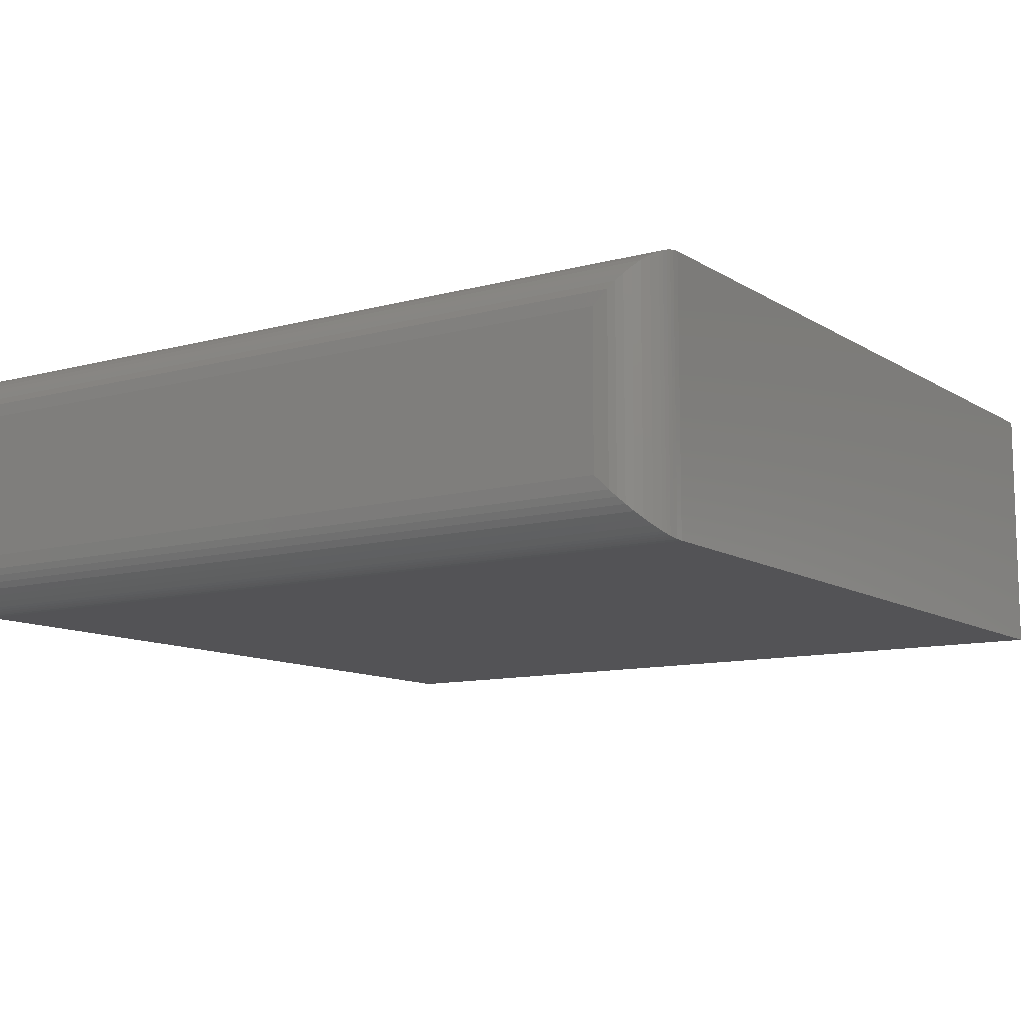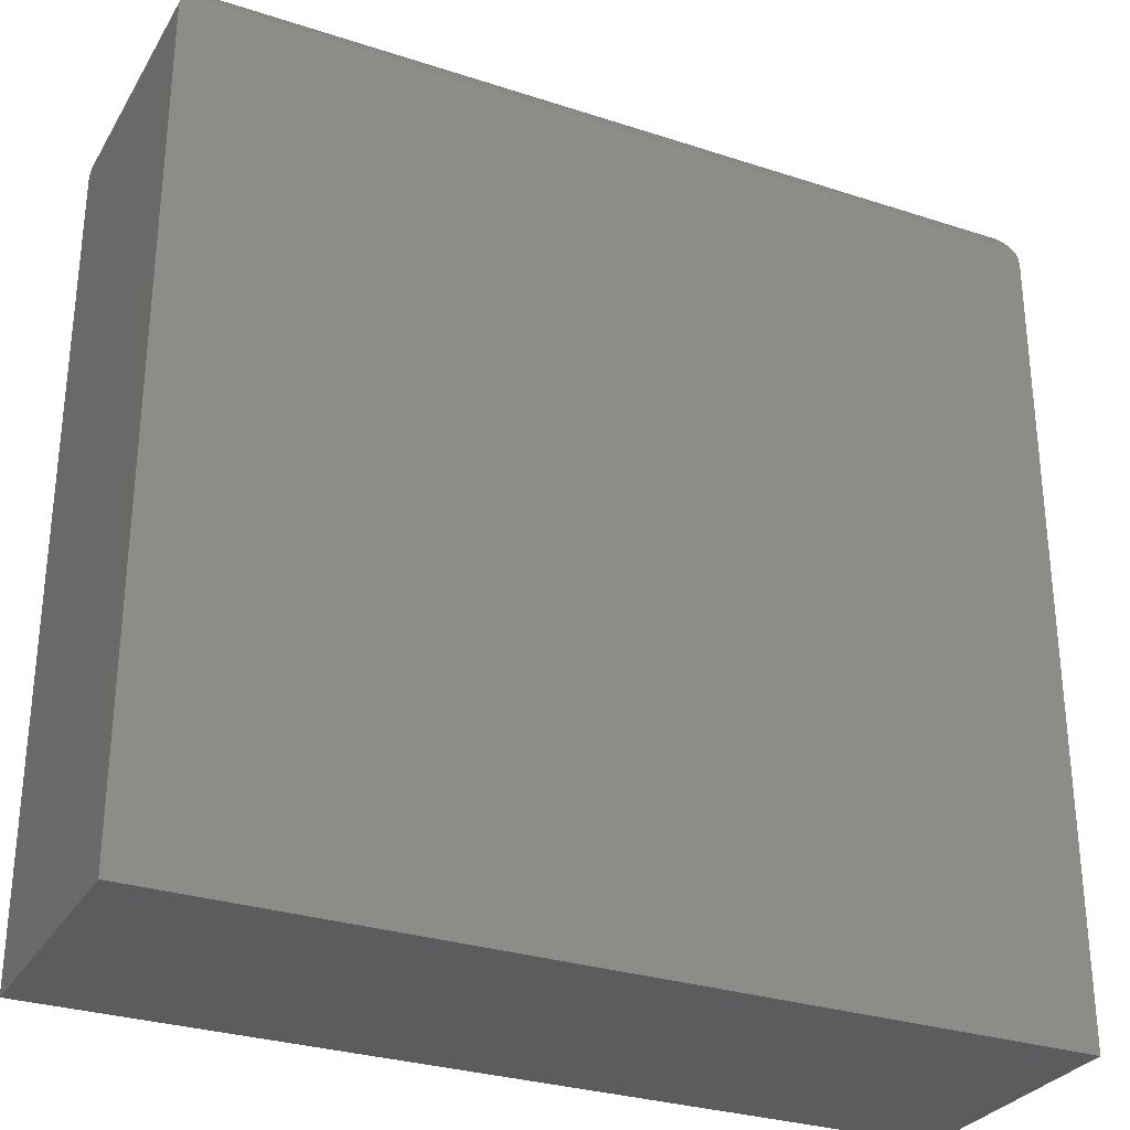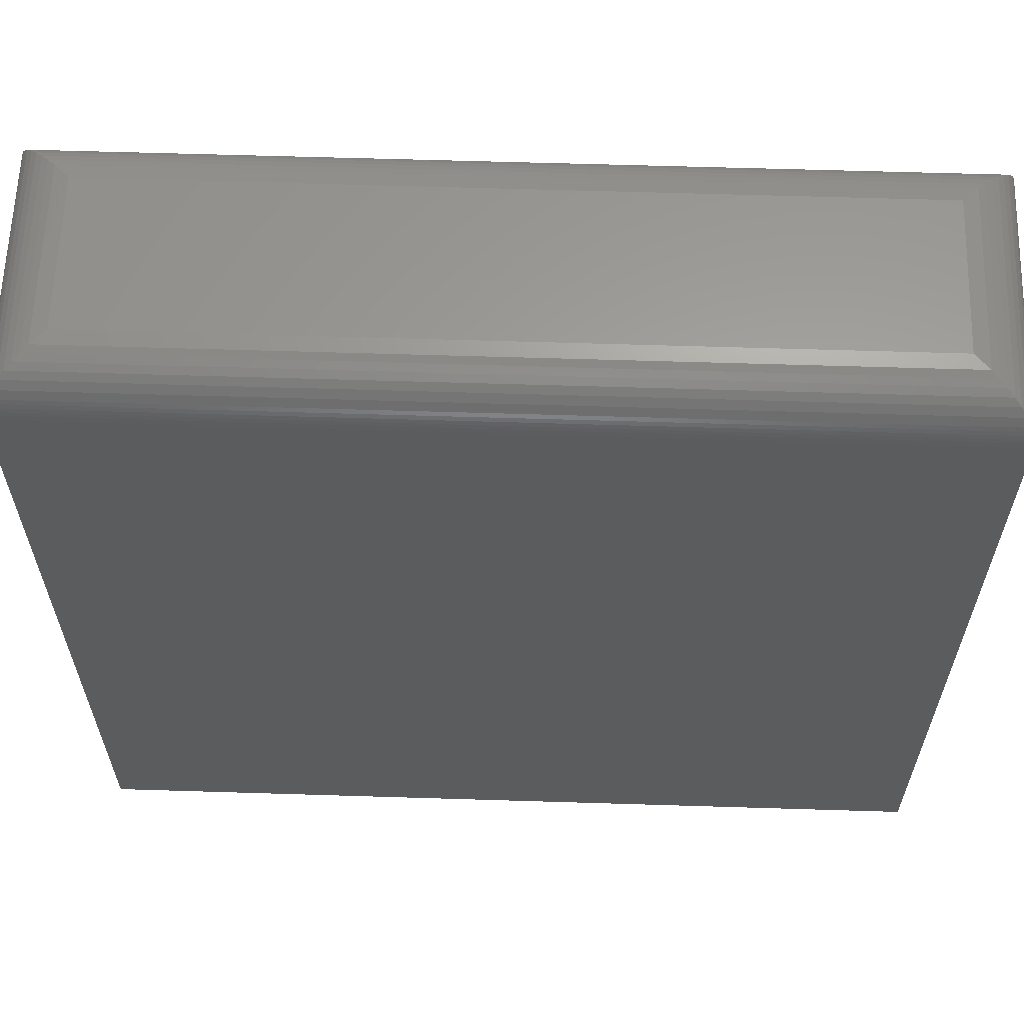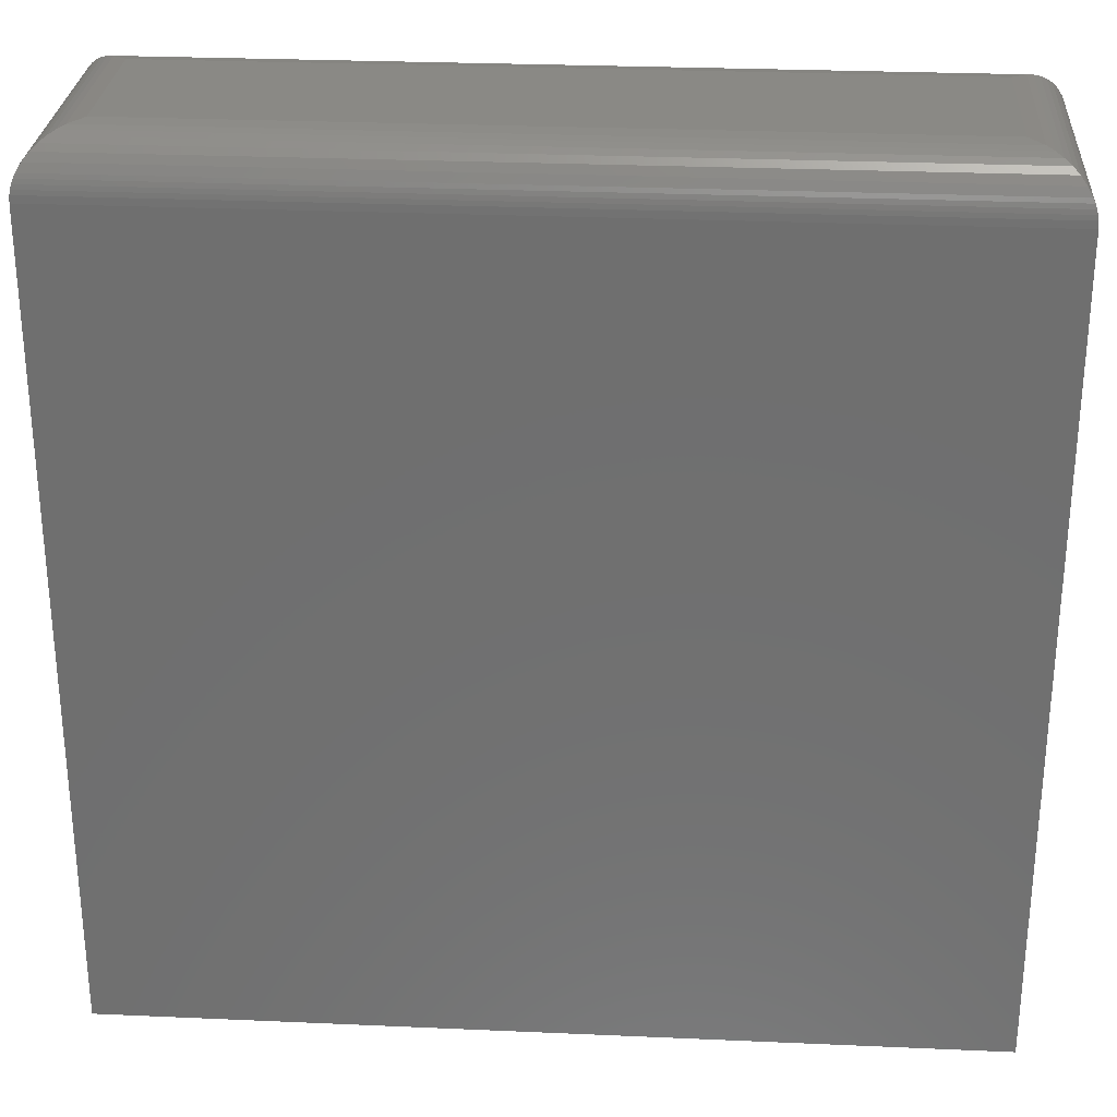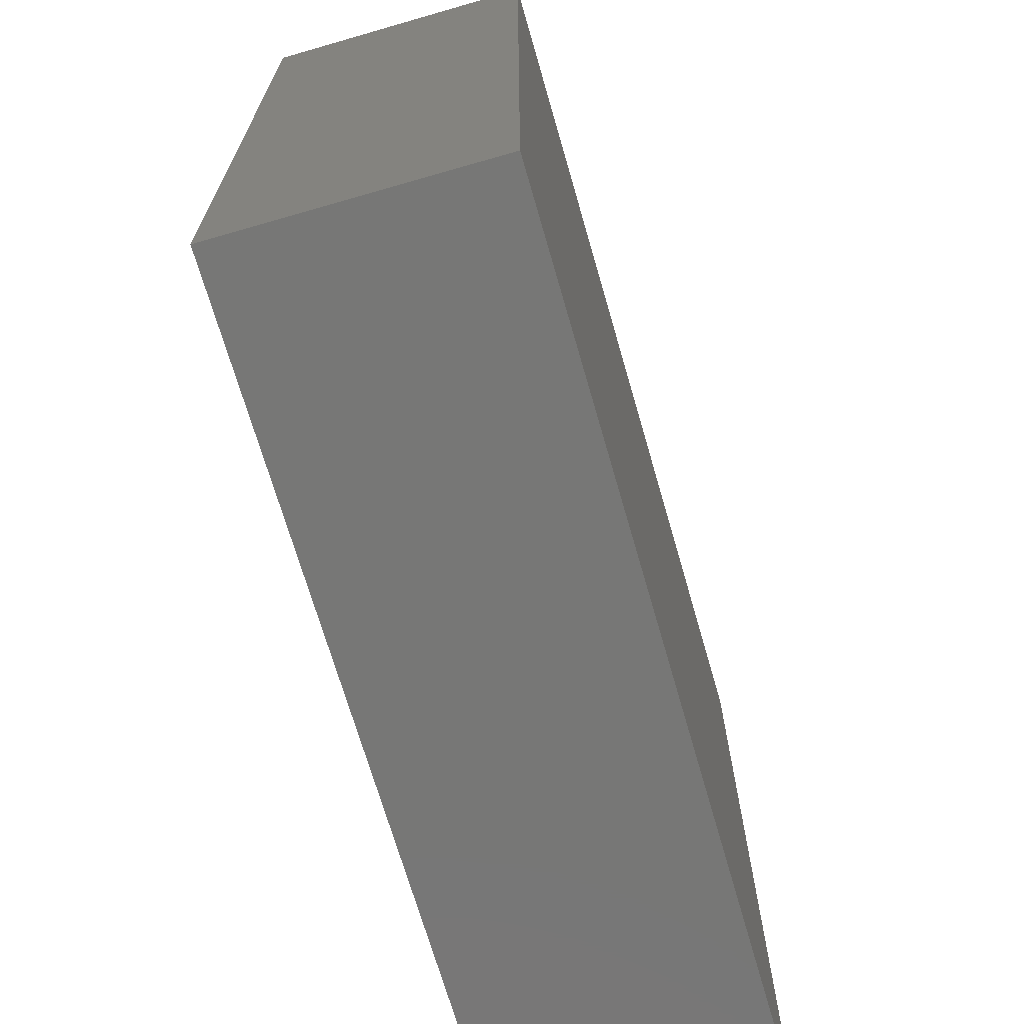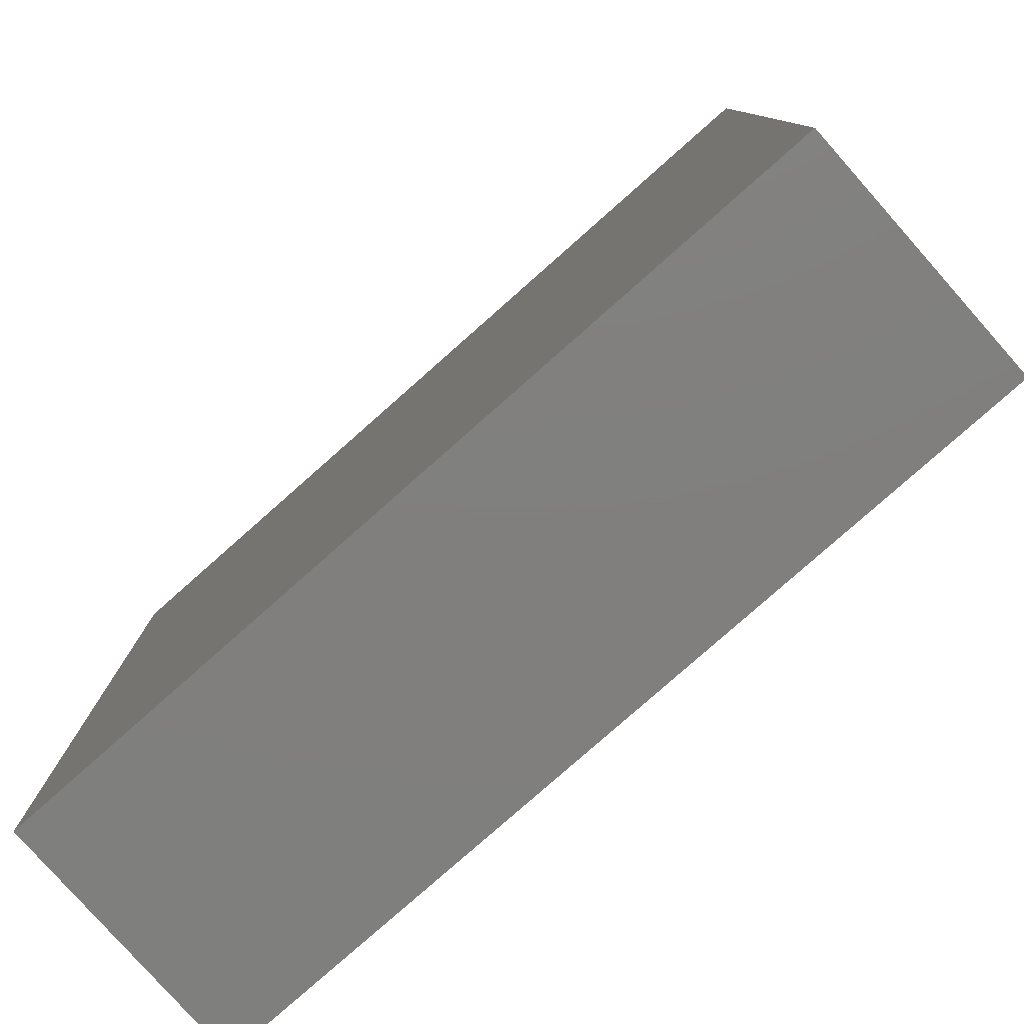
<metadata>
{"format":"stl","ext":"stl","renderer":"f3d","projection":"perspective","resolution":1024,"background":"white","views":[{"elev":-10.8,"azim":-146.0,"up":"+Z"},{"elev":-29.7,"azim":-25.6,"up":"+Y"},{"elev":61.6,"azim":1.8,"up":"+Y"},{"elev":28.1,"azim":3.8,"up":"+Y"},{"elev":-69.6,"azim":106.1,"up":"+Y"},{"elev":-79.6,"azim":-138.5,"up":"+Y"}]}
</metadata>
<code>
# stl→obj: 56 verts, 108 faces
v -0.2447 -0.2447 0.1484
v 0.2447 -0.2447 0.1484
v -0.2447 0.2135 0.1484
v 0.2447 0.2135 0.1484
v -0.2447 -0.2447 0
v -0.2447 0.2135 0
v 0.2447 -0.2447 0
v 0.2447 0.2135 0
v 0.2135 0.2447 0.1172
v 0.2135 0.2447 0.03125
v -0.2135 0.2447 0.1172
v -0.2135 0.2447 0.03125
v 0.2214 0.2437 0.02332
v -0.2214 0.2437 0.02332
v 0.2417 0.227 0.00307
v -0.2391 0.2314 0.005622
v 0.2391 0.2314 0.005622
v -0.2359 0.2353 0.008839
v 0.2359 0.2353 0.008839
v -0.2326 0.2382 0.01217
v 0.2326 0.2382 0.01217
v -0.229 0.2406 0.01574
v 0.229 0.2406 0.01574
v -0.2253 0.2424 0.01947
v 0.2253 0.2424 0.01947
v 0.2445 0.2173 0.0002397
v -0.2445 0.2173 0.0002397
v 0.2441 0.2199 0.0006549
v -0.2441 0.2199 0.0006549
v 0.2435 0.2223 0.001261
v -0.2435 0.2223 0.001261
v 0.2427 0.2247 0.002081
v -0.2427 0.2247 0.002081
v -0.2417 0.227 0.00307
v -0.2214 0.2437 0.1251
v -0.2391 0.2314 0.1428
v -0.2359 0.2353 0.1396
v -0.2326 0.2382 0.1363
v -0.229 0.2406 0.1327
v -0.2253 0.2424 0.129
v -0.2445 0.2173 0.1482
v -0.2441 0.2199 0.1478
v -0.2435 0.2223 0.1472
v -0.2427 0.2247 0.1464
v -0.2417 0.227 0.1454
v 0.2214 0.2437 0.1251
v 0.2253 0.2424 0.129
v 0.229 0.2406 0.1327
v 0.2326 0.2382 0.1363
v 0.2359 0.2353 0.1396
v 0.2391 0.2314 0.1428
v 0.2445 0.2173 0.1482
v 0.2441 0.2199 0.1478
v 0.2435 0.2223 0.1472
v 0.2427 0.2247 0.1464
v 0.2417 0.227 0.1454
f 1 2 3
f 3 2 4
f 5 6 7
f 7 6 8
f 3 6 1
f 1 6 5
f 9 10 11
f 11 10 12
f 2 7 4
f 4 7 8
f 12 13 14
f 12 10 13
f 15 16 17
f 17 16 18
f 17 18 19
f 19 18 20
f 19 20 21
f 21 20 22
f 21 22 23
f 23 22 24
f 23 24 25
f 25 24 14
f 25 14 13
f 8 6 26
f 26 6 27
f 26 27 28
f 28 27 29
f 28 29 30
f 30 29 31
f 30 31 32
f 32 31 33
f 32 33 15
f 15 33 34
f 15 34 16
f 11 14 35
f 11 12 14
f 34 36 16
f 16 36 37
f 16 37 18
f 18 37 38
f 18 38 20
f 20 38 39
f 20 39 22
f 22 39 40
f 22 40 24
f 24 40 35
f 24 35 14
f 6 3 27
f 27 3 41
f 27 41 29
f 29 41 42
f 29 42 31
f 31 42 43
f 31 43 33
f 33 43 44
f 33 44 34
f 34 44 45
f 34 45 36
f 9 35 46
f 9 11 35
f 46 35 40
f 46 40 47
f 47 40 39
f 47 39 48
f 48 39 38
f 48 38 49
f 49 38 37
f 49 37 50
f 50 37 36
f 50 36 51
f 51 36 45
f 3 4 41
f 41 4 52
f 41 52 42
f 42 52 53
f 42 53 43
f 43 53 54
f 43 54 44
f 44 54 55
f 44 55 45
f 45 55 56
f 45 56 51
f 10 46 13
f 10 9 46
f 13 46 47
f 13 47 25
f 25 47 48
f 25 48 23
f 23 48 49
f 23 49 21
f 21 49 50
f 21 50 19
f 19 50 51
f 19 51 17
f 17 51 56
f 4 8 52
f 52 8 26
f 52 26 53
f 53 26 28
f 53 28 54
f 54 28 30
f 54 30 55
f 55 30 32
f 55 32 56
f 56 32 15
f 56 15 17
f 1 5 2
f 2 5 7

</code>
